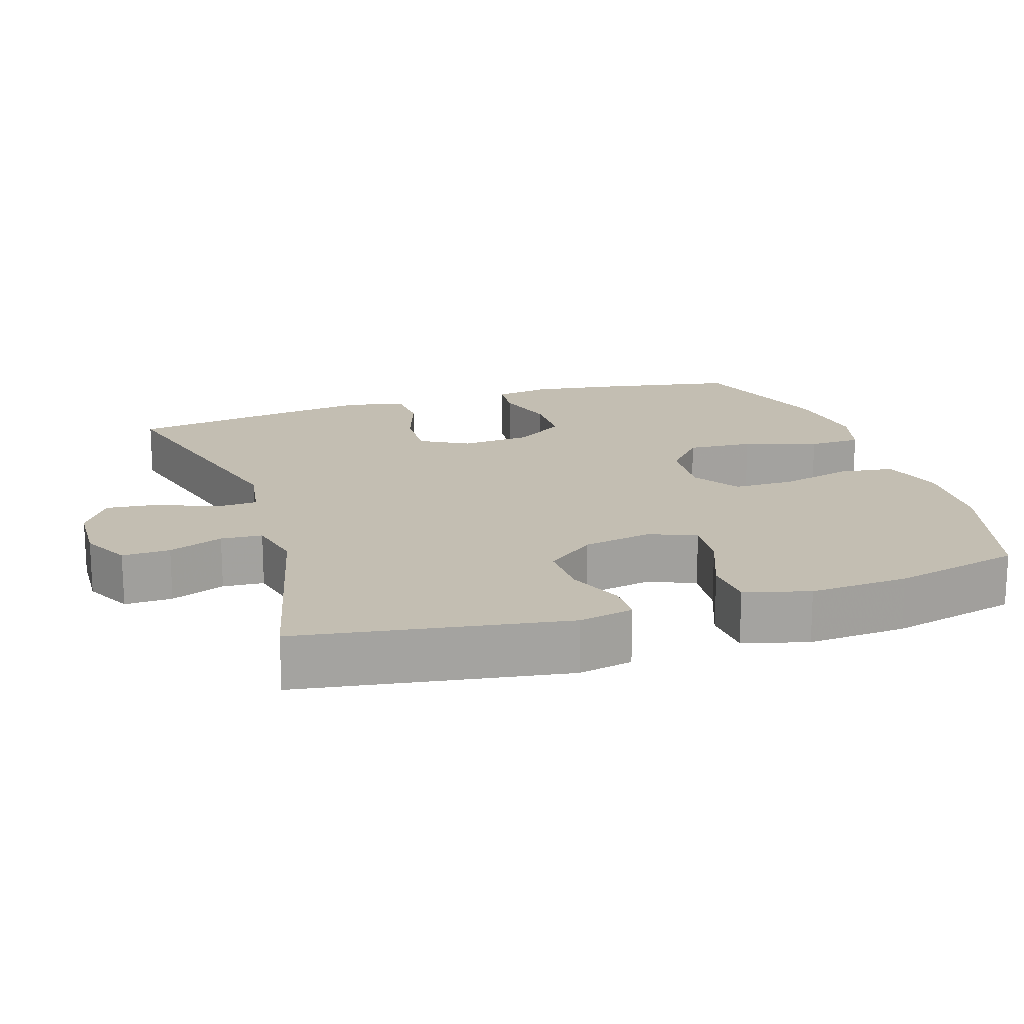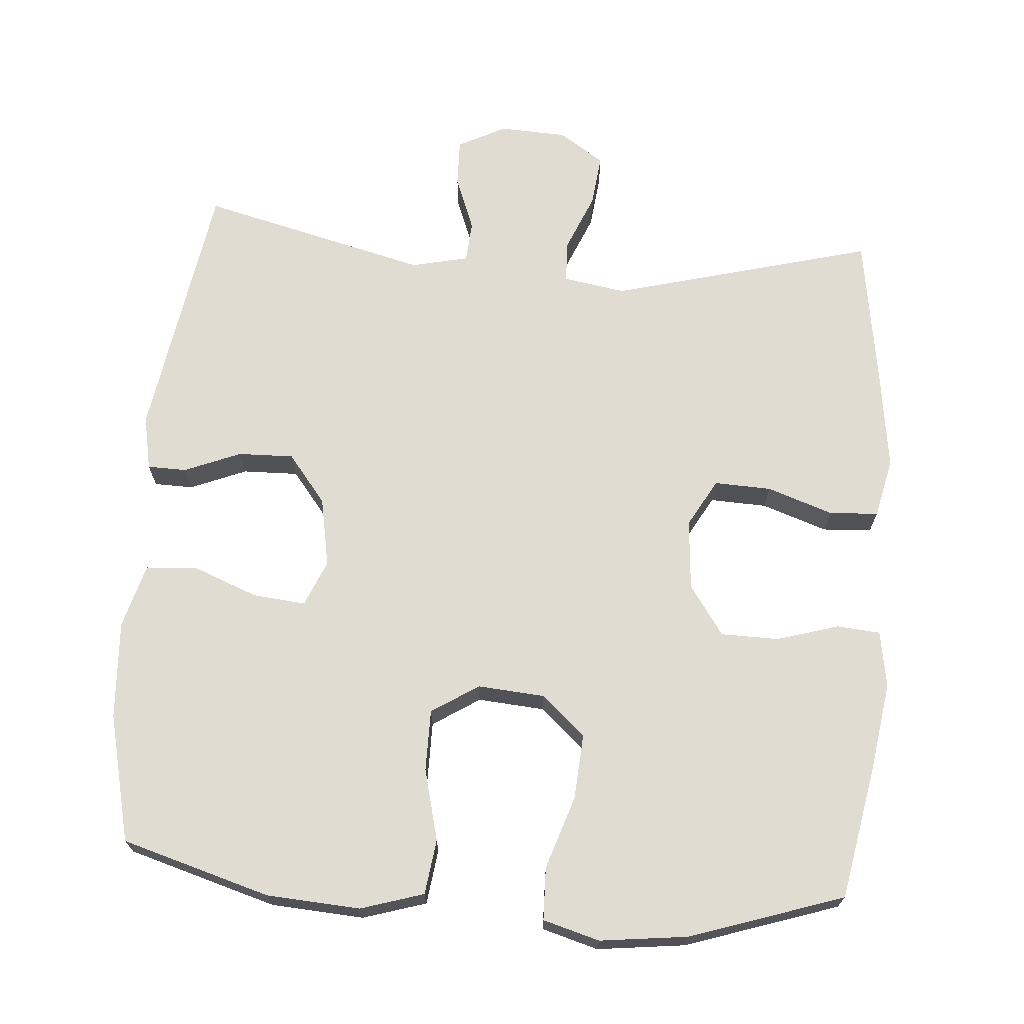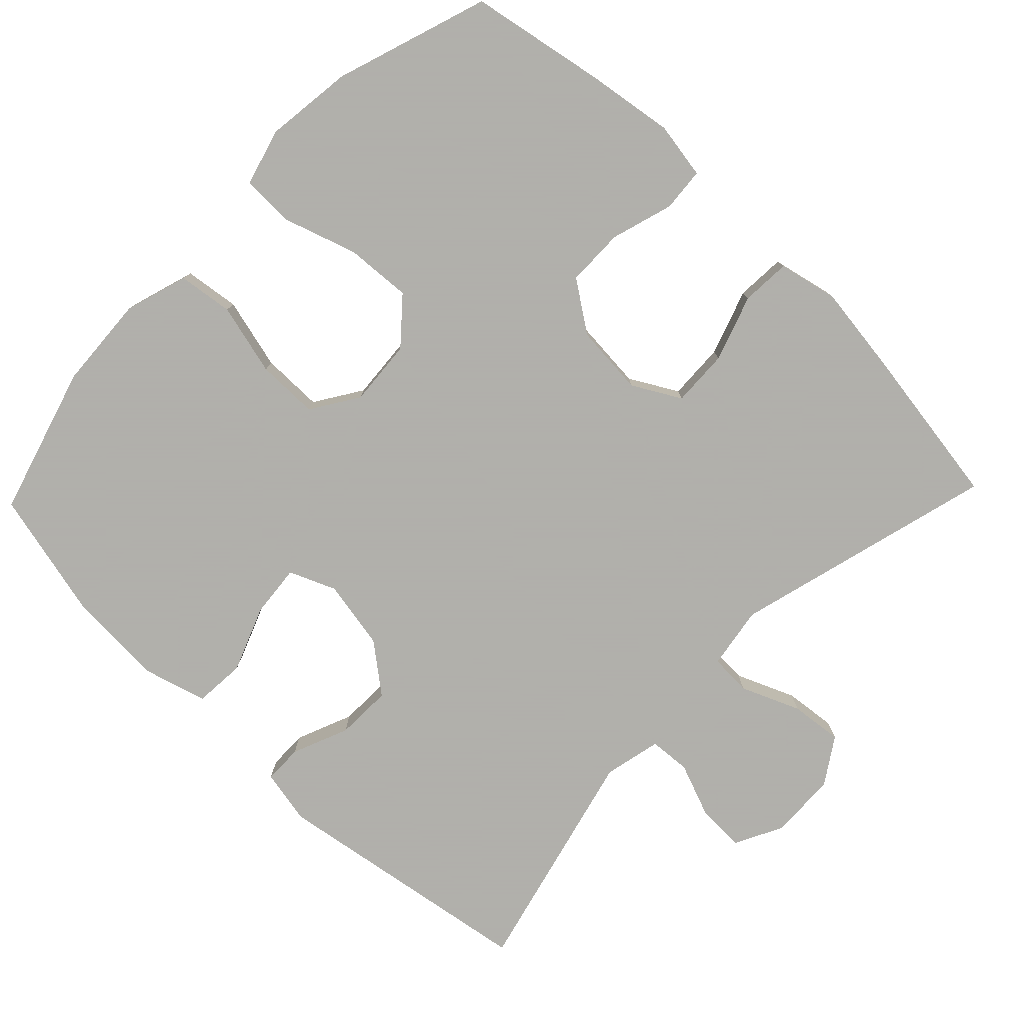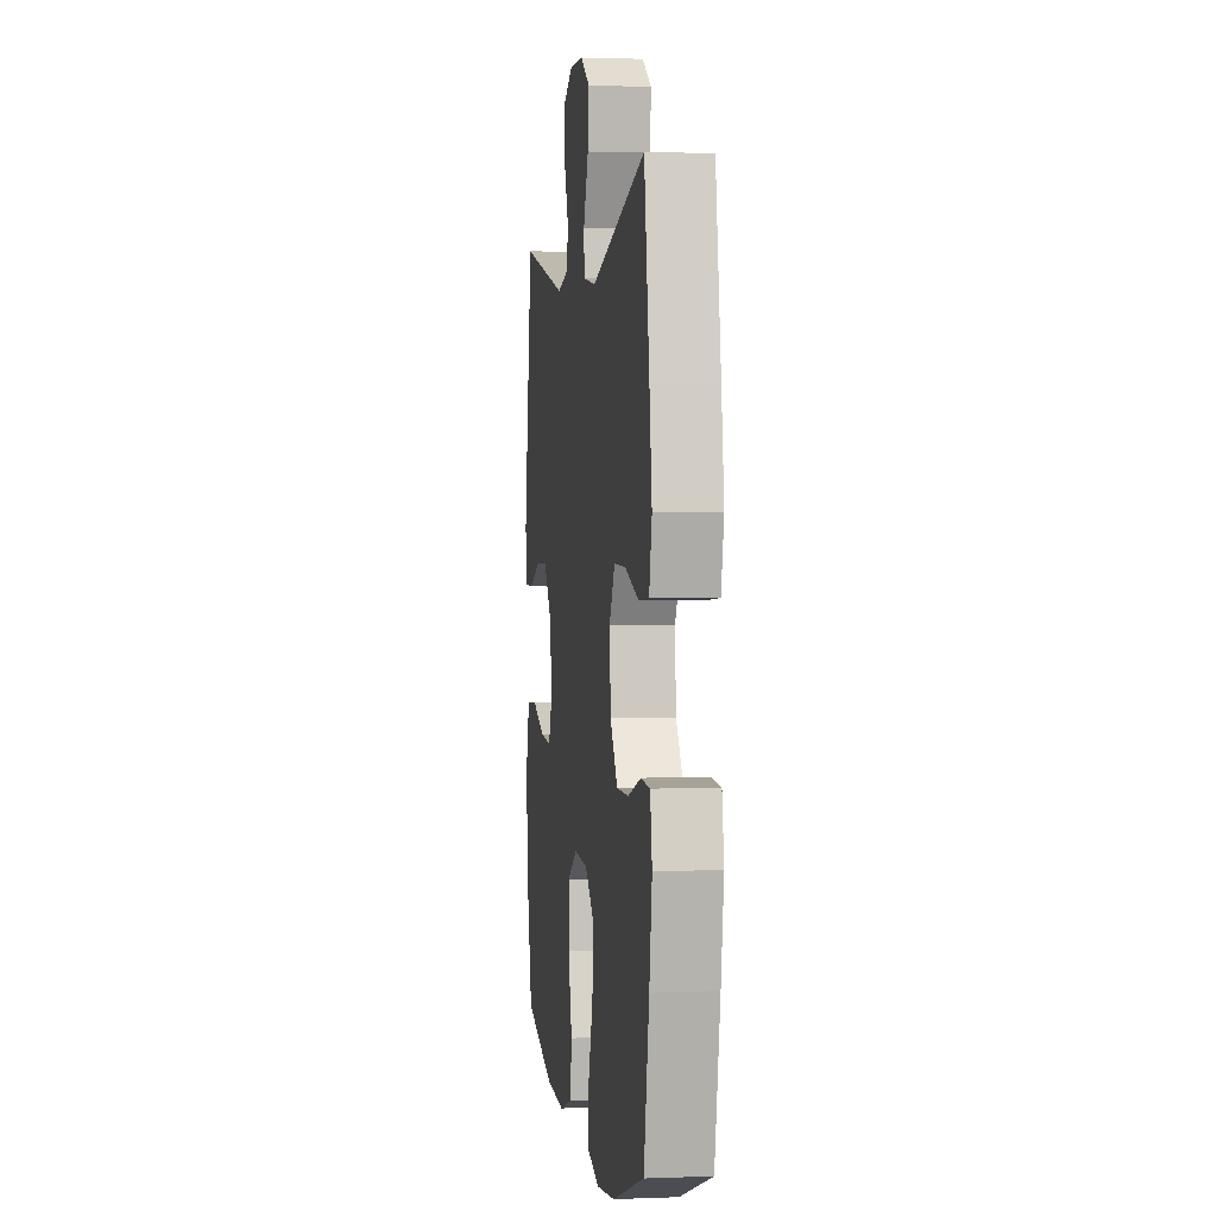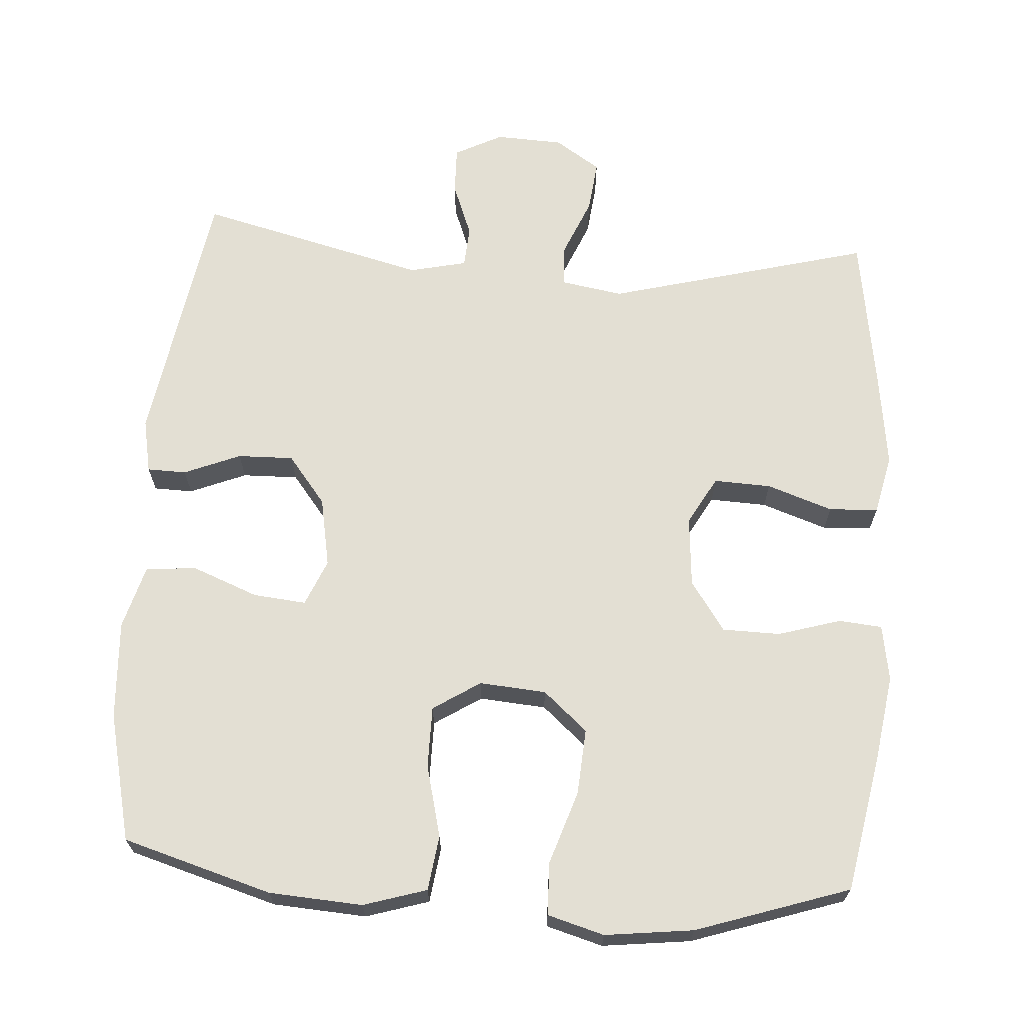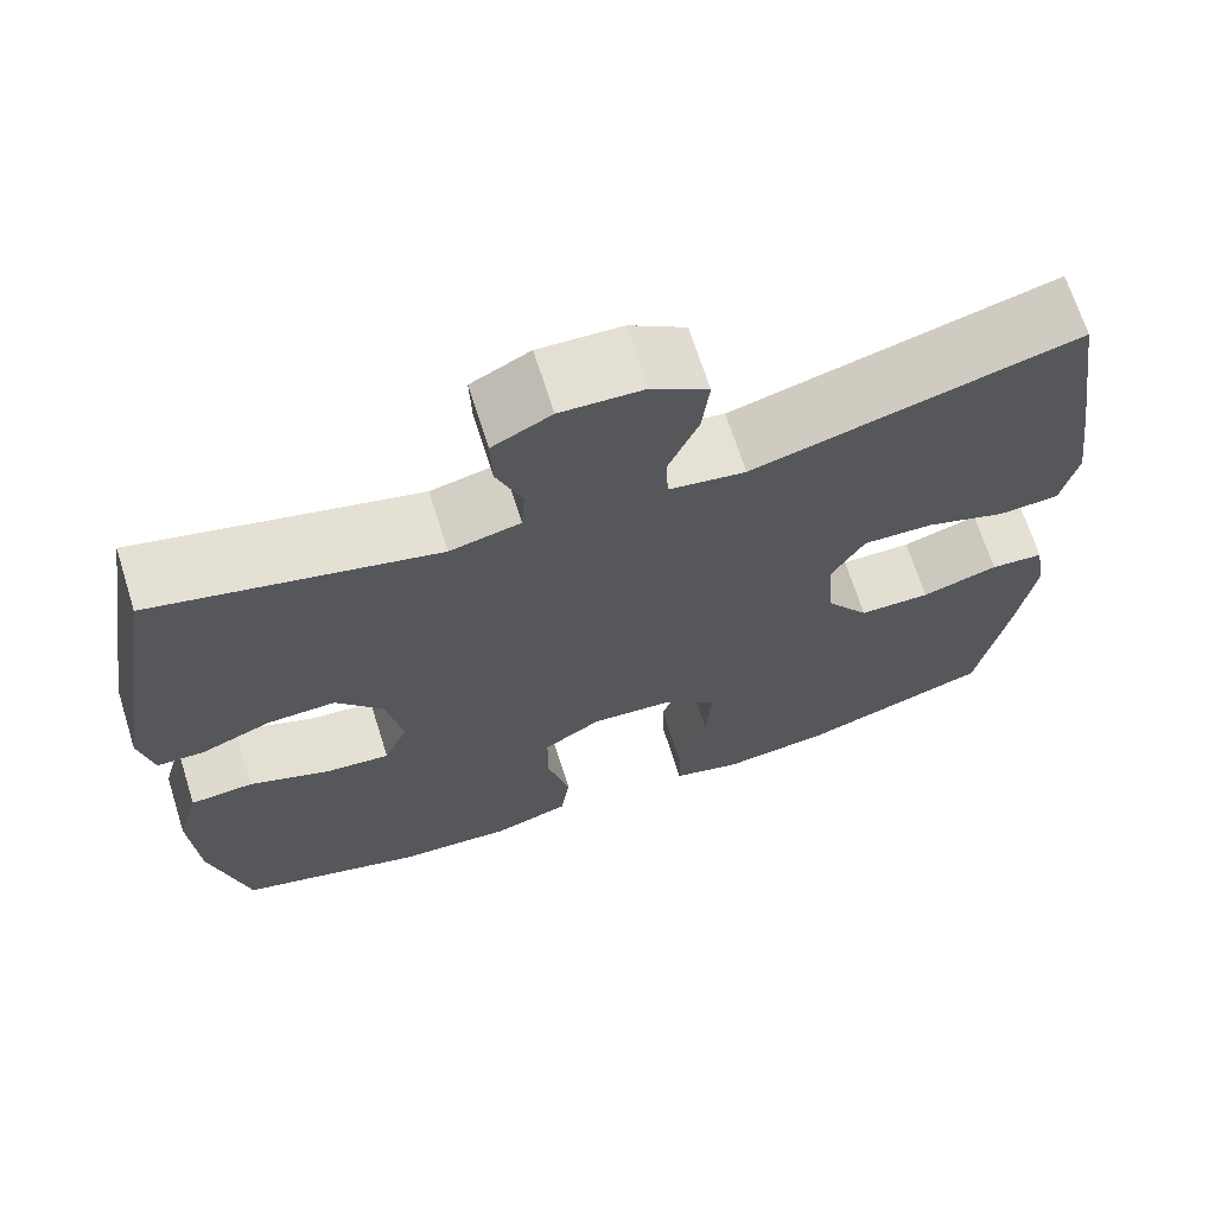
<metadata>
{"format":"obj","ext":"obj","renderer":"f3d","projection":"perspective","resolution":1024,"background":"white","views":[{"elev":17.5,"azim":72.1,"up":"+Y"},{"elev":69.3,"azim":-175.5,"up":"+Y"},{"elev":-78.4,"azim":-133.9,"up":"+Y"},{"elev":1.7,"azim":-97.9,"up":"+Z"},{"elev":66.9,"azim":-176.0,"up":"+Y"},{"elev":68.5,"azim":162.4,"up":"+Z"}]}
</metadata>
<code>
v -0.5 0.07 0.5
v -0.137 0.07 0.403
v -0.051 0.07 0.417
v -0.048 0.07 0.474
v -0.082 0.07 0.555
v -0.09 0.07 0.627
v -0.027 0.07 0.668
v 0.066 0.07 0.672
v 0.132 0.07 0.638
v 0.13 0.07 0.572
v 0.101 0.07 0.497
v 0.105 0.07 0.44
v 0.184 0.07 0.422
v 0.5 0.07 0.5
v 0.559 0.07 0.134
v 0.544 0.07 0.059
v 0.49 0.07 0.058
v 0.412 0.07 0.09
v 0.335 0.07 0.092
v 0.282 0.07 0.025
v 0.264 0.07 -0.071
v 0.291 0.07 -0.135
v 0.364 0.07 -0.128
v 0.454 0.07 -0.093
v 0.525 0.07 -0.098
v 0.55 0.07 -0.187
v 0.542 0.07 -0.323
v 0.5 0.07 -0.5
v 0.294 0.07 -0.56
v 0.165 0.07 -0.568
v 0.078 0.07 -0.541
v 0.068 0.07 -0.465
v 0.093 0.07 -0.366
v 0.093 0.07 -0.281
v 0.028 0.07 -0.239
v -0.064 0.07 -0.246
v -0.125 0.07 -0.299
v -0.119 0.07 -0.39
v -0.086 0.07 -0.491
v -0.088 0.07 -0.564
v -0.166 0.07 -0.586
v -0.288 0.07 -0.571
v -0.5 0.07 -0.5
v -0.535 0.07 -0.312
v -0.553 0.07 -0.192
v -0.54 0.07 -0.114
v -0.48 0.07 -0.109
v -0.394 0.07 -0.135
v -0.314 0.07 -0.134
v -0.266 0.07 -0.065
v -0.258 0.07 0.033
v -0.295 0.07 0.099
v -0.374 0.07 0.096
v -0.465 0.07 0.065
v -0.533 0.07 0.069
v -0.551 0.07 0.151
v -0.534 0.07 0.277
v -0.5 0 0.5
v -0.137 0 0.403
v -0.051 0 0.417
v -0.048 0 0.474
v -0.082 0 0.555
v -0.09 0 0.627
v -0.027 0 0.668
v 0.066 0 0.672
v 0.132 0 0.638
v 0.13 0 0.572
v 0.101 0 0.497
v 0.105 0 0.44
v 0.184 0 0.422
v 0.5 0 0.5
v 0.559 0 0.134
v 0.544 0 0.059
v 0.49 0 0.058
v 0.412 0 0.09
v 0.335 0 0.092
v 0.282 0 0.025
v 0.264 0 -0.071
v 0.291 0 -0.135
v 0.364 0 -0.128
v 0.454 0 -0.093
v 0.525 0 -0.098
v 0.55 0 -0.187
v 0.542 0 -0.323
v 0.5 0 -0.5
v 0.294 0 -0.56
v 0.165 0 -0.568
v 0.078 0 -0.541
v 0.068 0 -0.465
v 0.093 0 -0.366
v 0.093 0 -0.281
v 0.028 0 -0.239
v -0.064 0 -0.246
v -0.125 0 -0.299
v -0.119 0 -0.39
v -0.086 0 -0.491
v -0.088 0 -0.564
v -0.166 0 -0.586
v -0.288 0 -0.571
v -0.5 0 -0.5
v -0.535 0 -0.312
v -0.553 0 -0.192
v -0.54 0 -0.114
v -0.48 0 -0.109
v -0.394 0 -0.135
v -0.314 0 -0.134
v -0.266 0 -0.065
v -0.258 0 0.033
v -0.295 0 0.099
v -0.374 0 0.096
v -0.465 0 0.065
v -0.533 0 0.069
v -0.551 0 0.151
v -0.534 0 0.277
f 57 1 2
f 56 57 2
f 55 56 2
f 54 55 2
f 53 54 2
f 52 53 2 3
f 51 52 3
f 50 51 3
f 46 47 48
f 45 46 48
f 44 45 48
f 43 44 48
f 42 43 48
f 41 42 48
f 40 41 48
f 39 40 48
f 38 39 48
f 37 38 48 49
f 36 37 49 50
f 31 32 33
f 30 31 33
f 29 30 33
f 28 29 33
f 27 28 33
f 26 27 33
f 25 26 33
f 24 25 33
f 23 24 33
f 22 23 33 34
f 21 22 34 35
f 16 17 18
f 15 16 18
f 14 15 18
f 13 14 18
f 12 13 18 19
f 9 10 11
f 8 9 11
f 7 8 11
f 6 7 11
f 5 6 11
f 4 5 11
f 3 4 11 12
f 50 3 12
f 36 50 12
f 35 36 12
f 21 35 12
f 20 21 12
f 12 19 20
f 59 58 114
f 59 114 113
f 59 113 112
f 59 112 111
f 59 111 110
f 60 59 110 109
f 60 109 108
f 60 108 107
f 105 104 103
f 105 103 102
f 105 102 101
f 105 101 100
f 105 100 99
f 105 99 98
f 105 98 97
f 105 97 96
f 105 96 95
f 106 105 95 94
f 107 106 94 93
f 90 89 88
f 90 88 87
f 90 87 86
f 90 86 85
f 90 85 84
f 90 84 83
f 90 83 82
f 90 82 81
f 90 81 80
f 91 90 80 79
f 92 91 79 78
f 75 74 73
f 75 73 72
f 75 72 71
f 75 71 70
f 76 75 70 69
f 68 67 66
f 68 66 65
f 68 65 64
f 68 64 63
f 68 63 62
f 68 62 61
f 69 68 61 60
f 69 60 107
f 69 107 93
f 69 93 92
f 69 92 78
f 69 78 77
f 77 76 69
f 1 58 59 2
f 2 59 60 3
f 3 60 61 4
f 4 61 62 5
f 5 62 63 6
f 6 63 64 7
f 7 64 65 8
f 8 65 66 9
f 9 66 67 10
f 10 67 68 11
f 11 68 69 12
f 12 69 70 13
f 13 70 71 14
f 14 71 72 15
f 15 72 73 16
f 16 73 74 17
f 17 74 75 18
f 18 75 76 19
f 19 76 77 20
f 20 77 78 21
f 21 78 79 22
f 22 79 80 23
f 23 80 81 24
f 24 81 82 25
f 25 82 83 26
f 26 83 84 27
f 27 84 85 28
f 28 85 86 29
f 29 86 87 30
f 30 87 88 31
f 31 88 89 32
f 32 89 90 33
f 33 90 91 34
f 34 91 92 35
f 35 92 93 36
f 36 93 94 37
f 37 94 95 38
f 38 95 96 39
f 39 96 97 40
f 40 97 98 41
f 41 98 99 42
f 42 99 100 43
f 43 100 101 44
f 44 101 102 45
f 45 102 103 46
f 46 103 104 47
f 47 104 105 48
f 48 105 106 49
f 49 106 107 50
f 50 107 108 51
f 51 108 109 52
f 52 109 110 53
f 53 110 111 54
f 54 111 112 55
f 55 112 113 56
f 56 113 114 57
f 57 114 58 1

</code>
